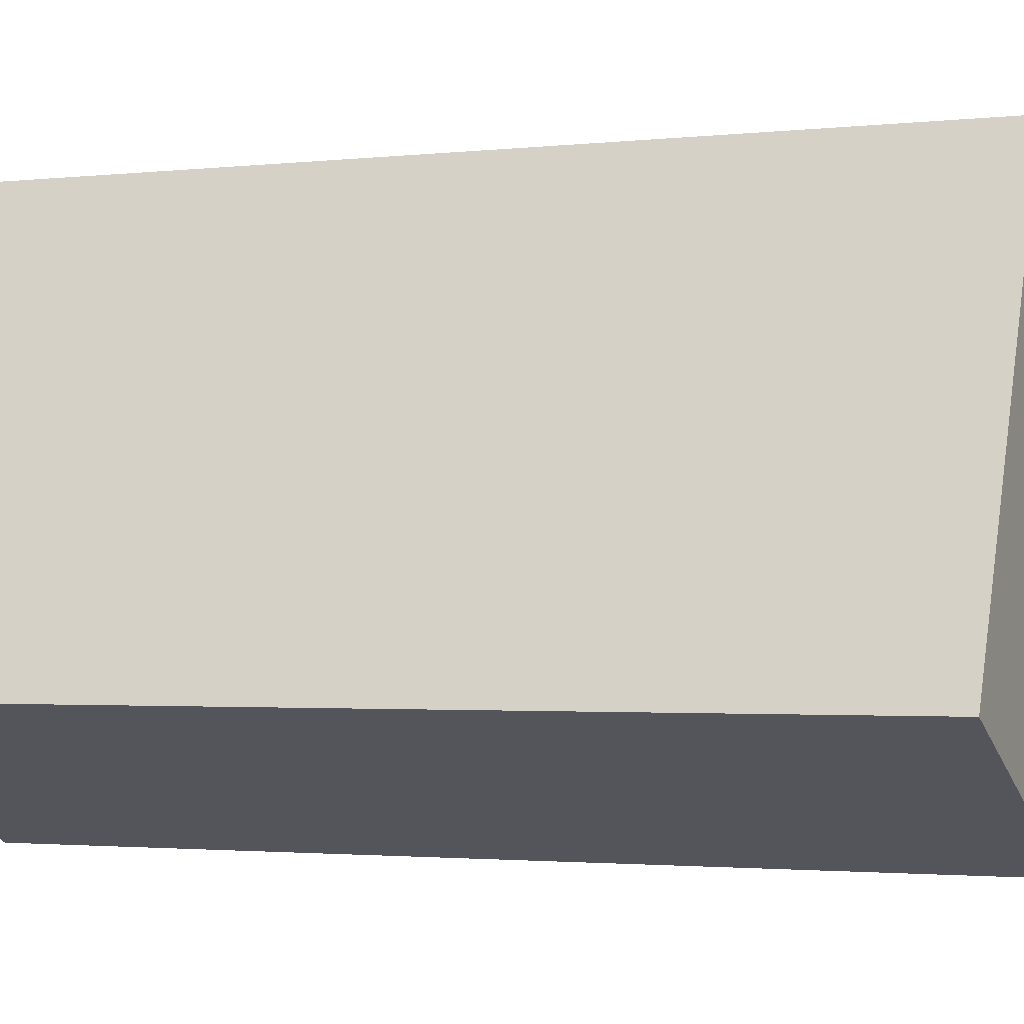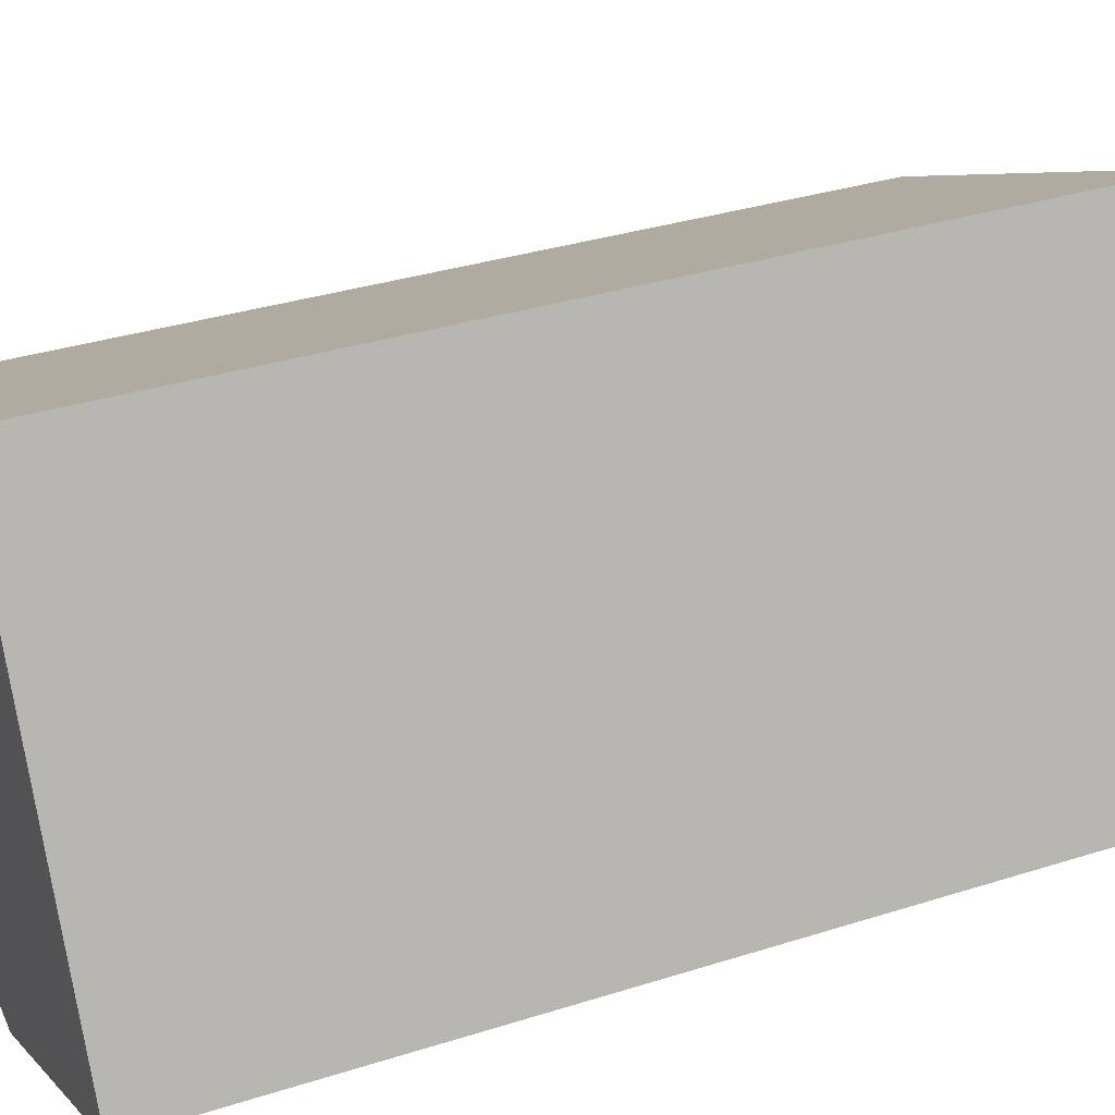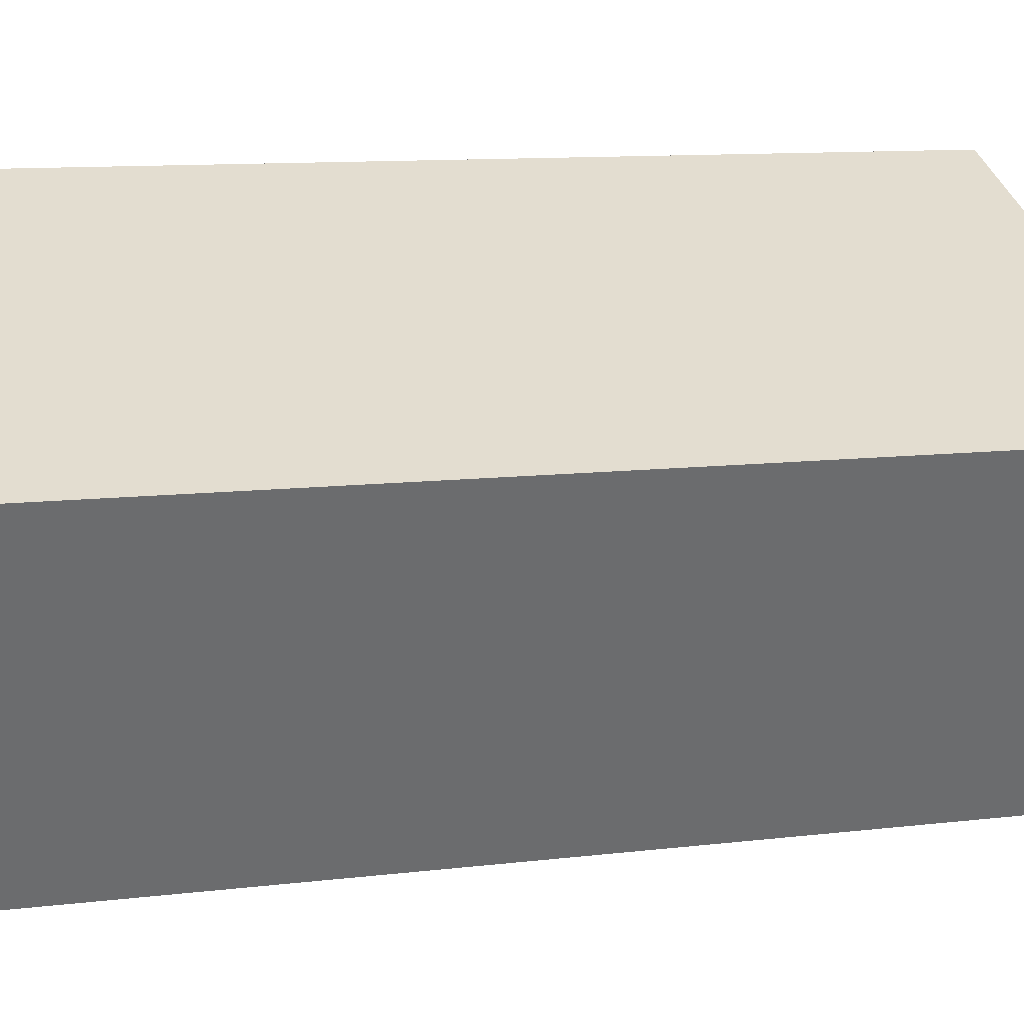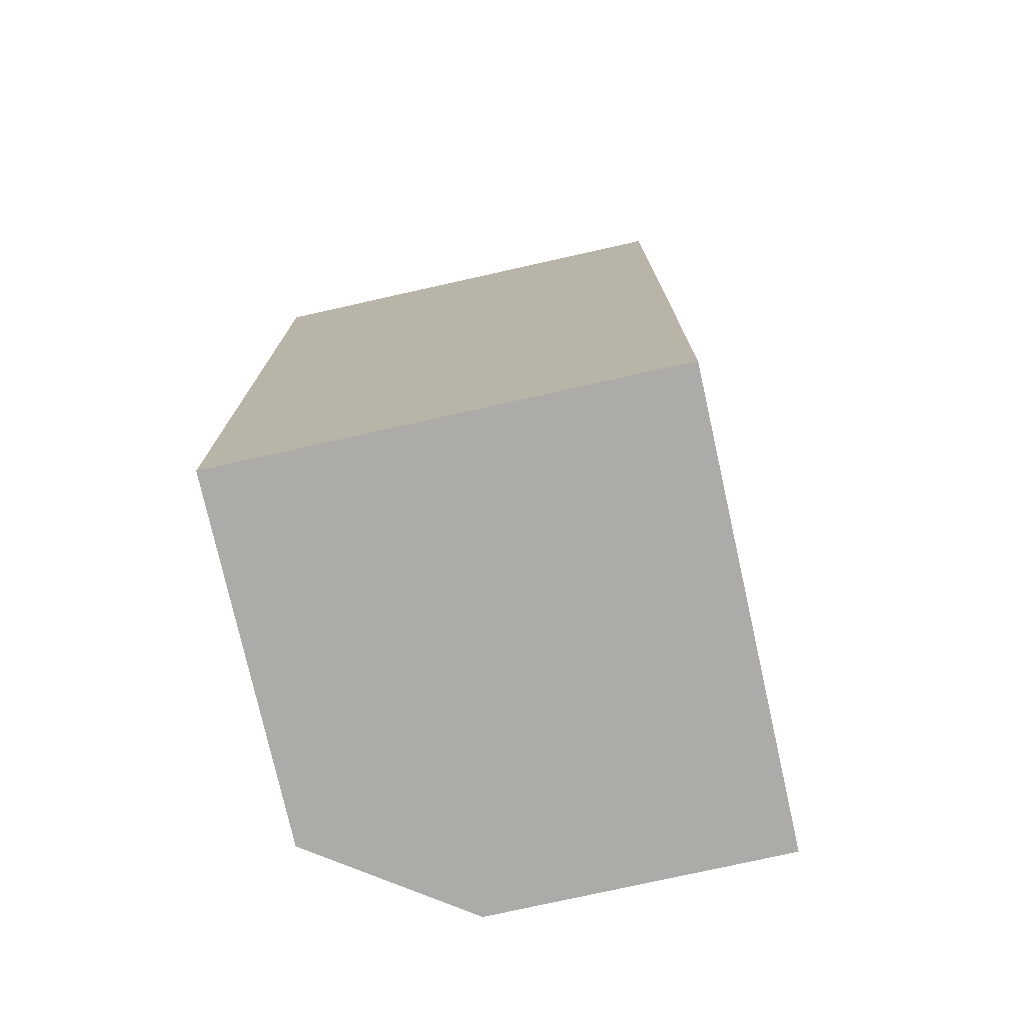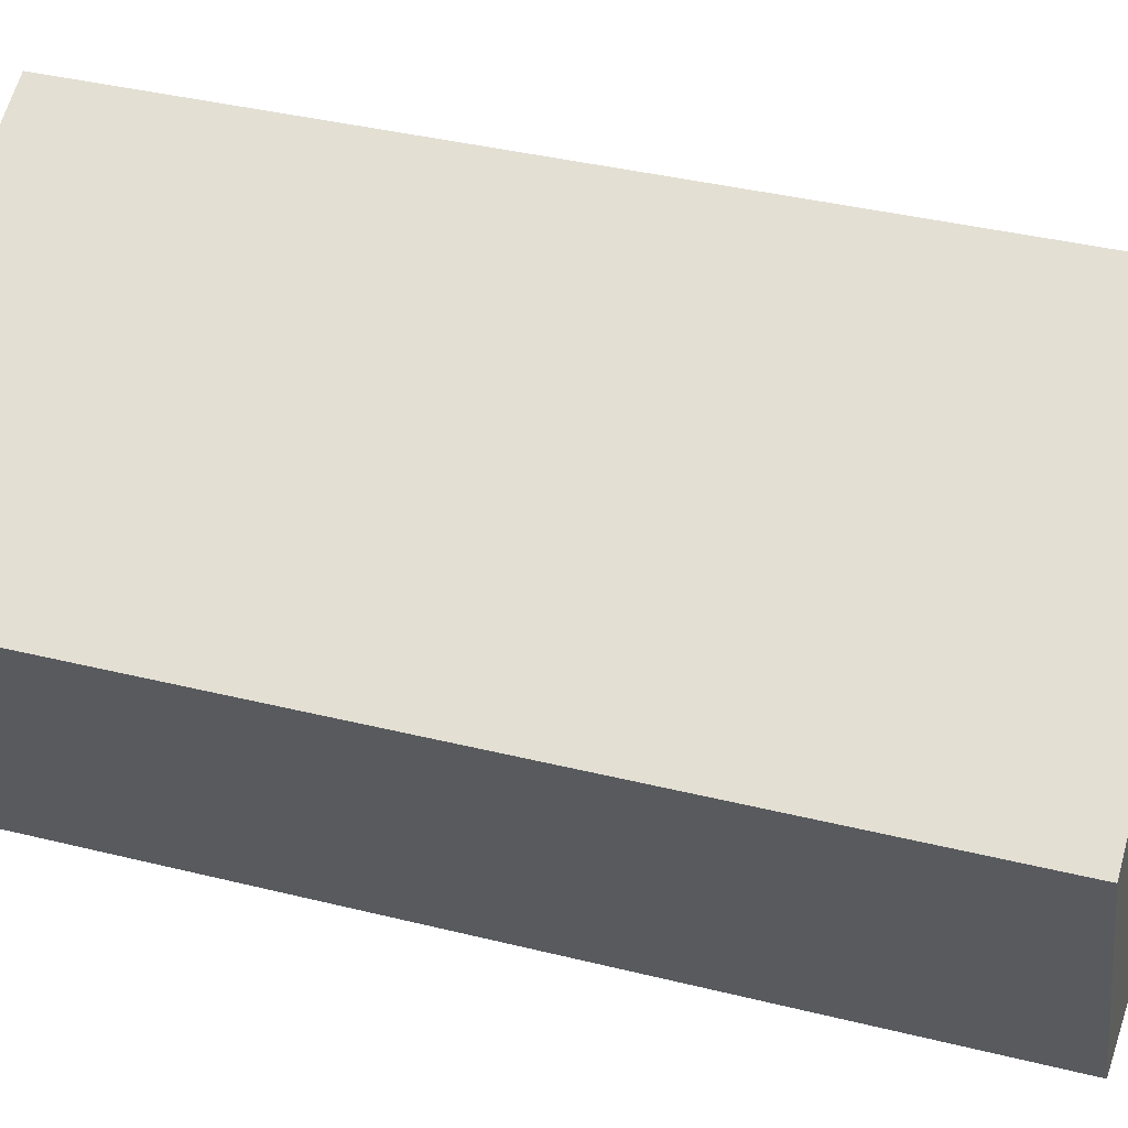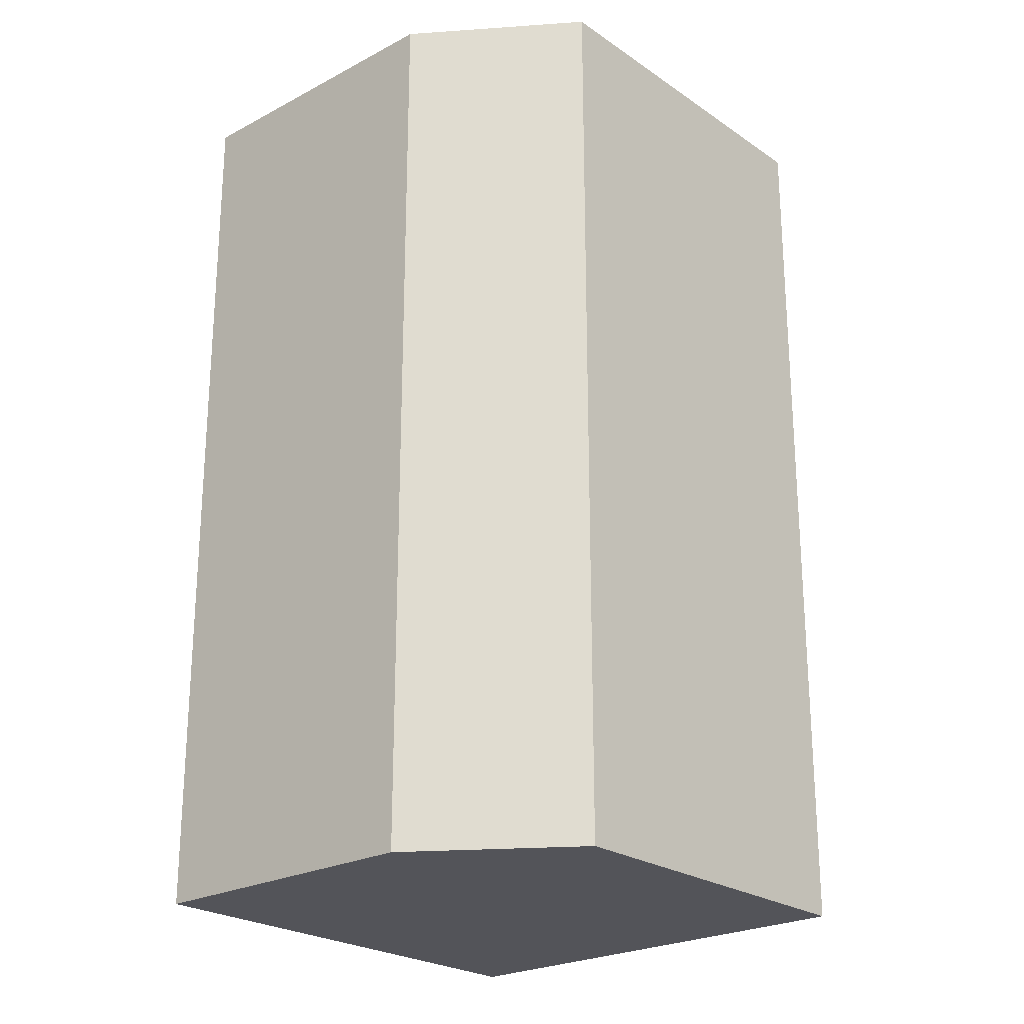
<metadata>
{"format":"obj","ext":"obj","renderer":"f3d","projection":"perspective","resolution":1024,"background":"white","views":[{"elev":-2.0,"azim":-67.8,"up":"+Y"},{"elev":33.2,"azim":-113.7,"up":"+Y"},{"elev":10.5,"azim":72.8,"up":"+Y"},{"elev":-76.2,"azim":167.4,"up":"+Z"},{"elev":37.7,"azim":107.7,"up":"+Y"},{"elev":-23.9,"azim":16.3,"up":"+Z"}]}
</metadata>
<code>
v 6.857 37.93 0
v 1.111 40.64 0
v 1.111 40.64 12.7
v 6.857 37.93 12.7
v 4.681 33.31 0
v 6.857 37.93 0
v 6.857 37.93 12.7
v 4.681 33.31 12.7
v 2.103 32.87 0
v 4.681 33.31 0
v 4.681 33.31 12.7
v 2.103 32.87 12.7
v -1.7 34.66 0
v 2.103 32.87 0
v 2.103 32.87 12.7
v -1.7 34.66 12.7
v 1.111 40.64 0
v -1.7 34.66 0
v -1.7 34.66 12.7
v 1.111 40.64 12.7
v 1.111 40.64 12.7
v -1.7 34.66 12.7
v 2.103 32.87 12.7
v 4.681 33.31 12.7
v 6.857 37.93 12.7
v -1.7 34.66 0
v 1.111 40.64 0
v 6.857 37.93 0
v 4.681 33.31 0
v 2.103 32.87 0
g 3e73166c-e34f-11ea-b5f2-54bf646e7e1f
f 1 2 4
f 4 2 3
g 3e736488-e34f-11ea-ac2e-54bf646e7e1f
f 5 6 8
f 8 6 7
g 3e73d9ba-e34f-11ea-a1e5-54bf646e7e1f
f 9 10 12
f 12 10 11
g 3e7427dc-e34f-11ea-8bcc-54bf646e7e1f
f 13 14 16
f 16 14 15
g 3e749d08-e34f-11ea-b8c1-54bf646e7e1f
f 17 18 20
f 20 18 19
g 3e75123a-e34f-11ea-ac9b-54bf646e7e1f
f 22 23 21
f 21 23 24
f 21 24 25
g 3e75874c-e34f-11ea-91e3-54bf646e7e1f
f 26 27 30
f 30 27 29
f 29 27 28

</code>
